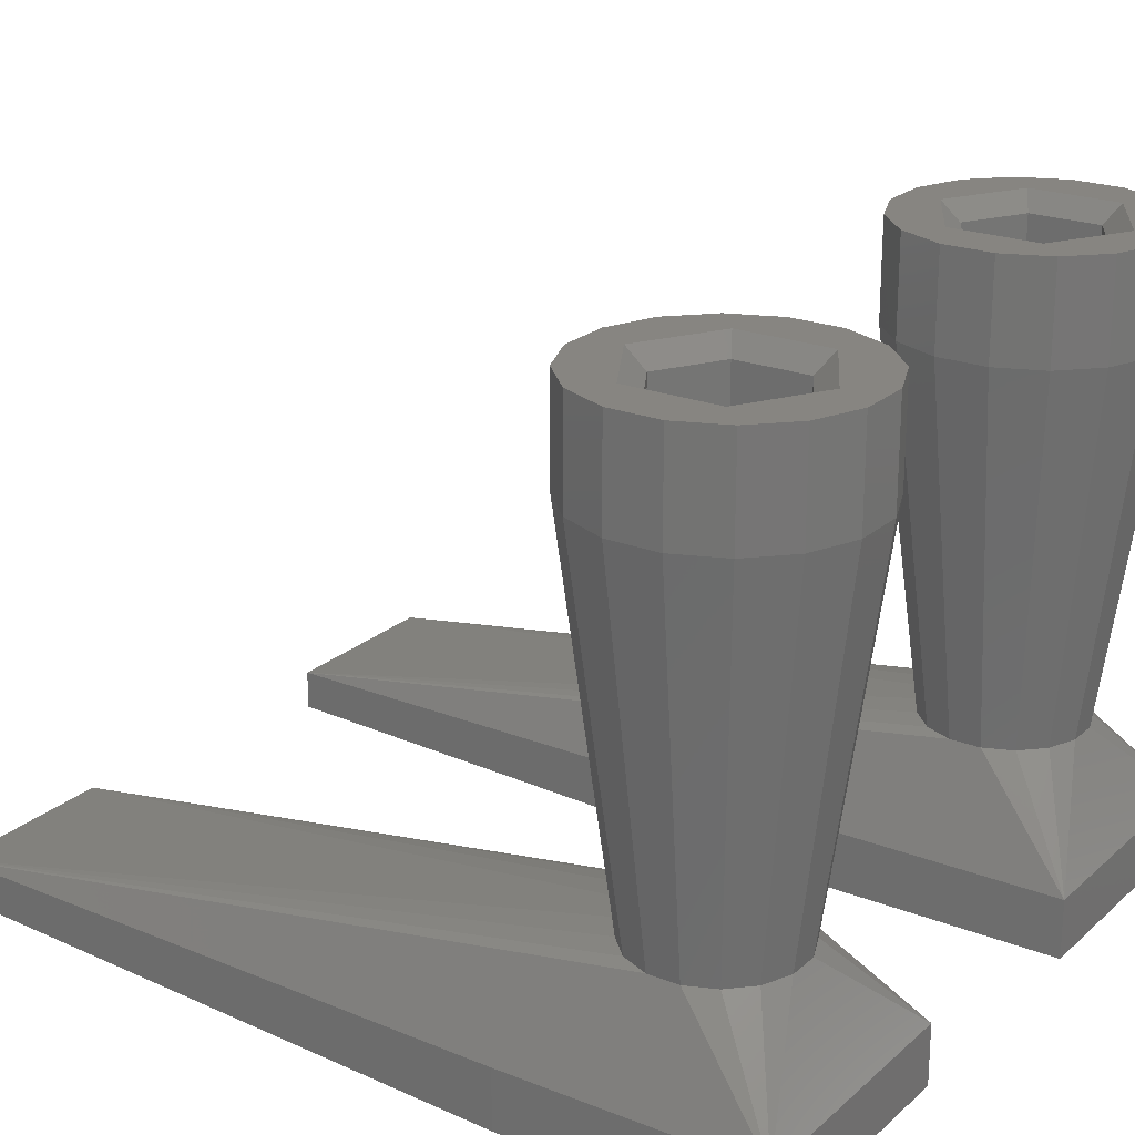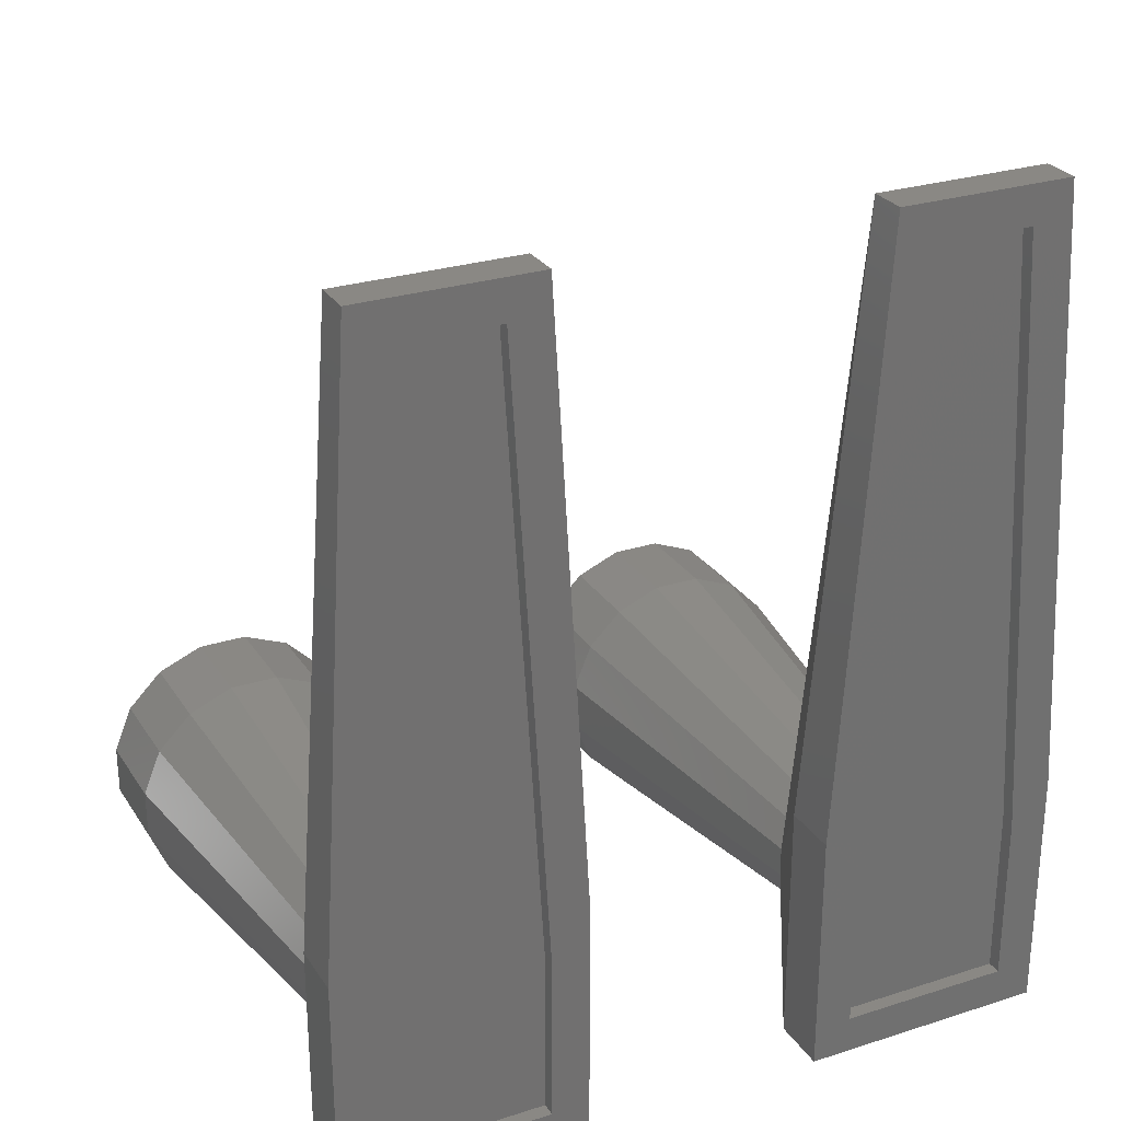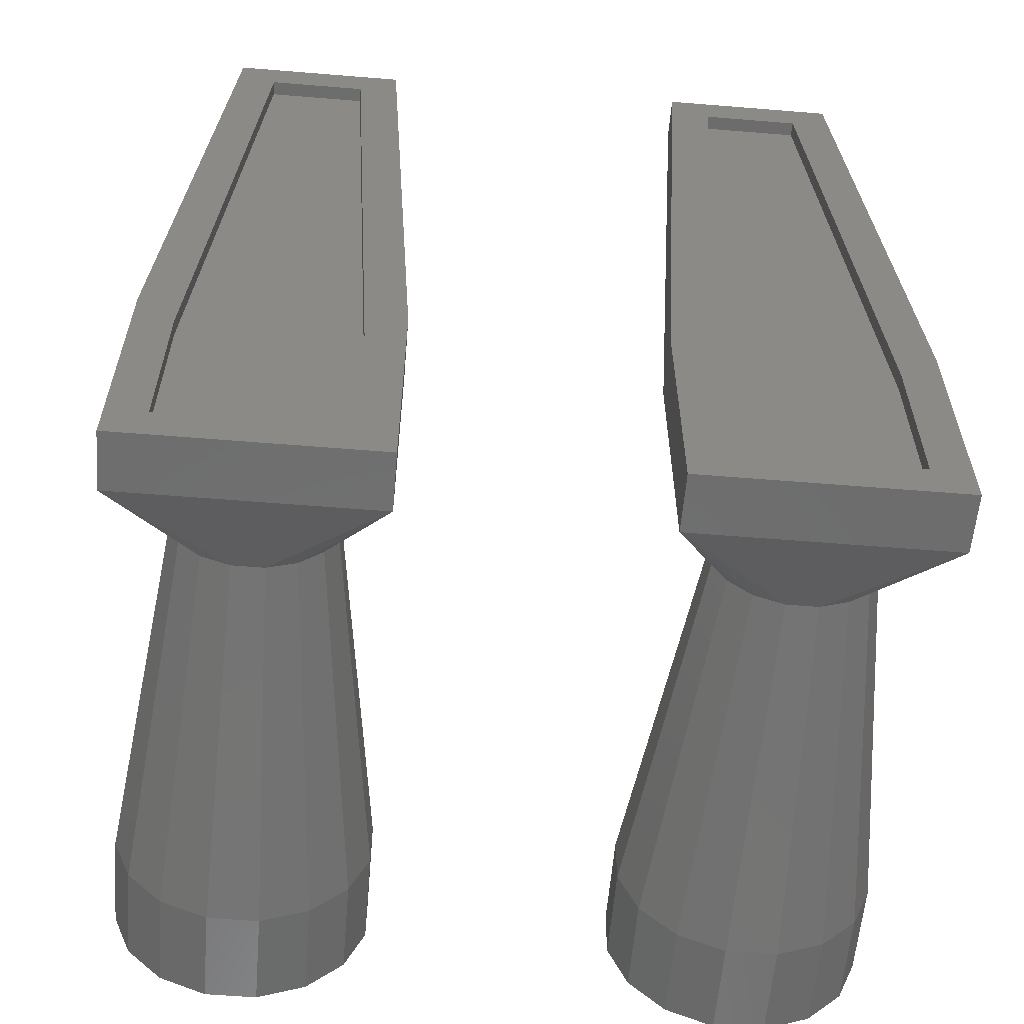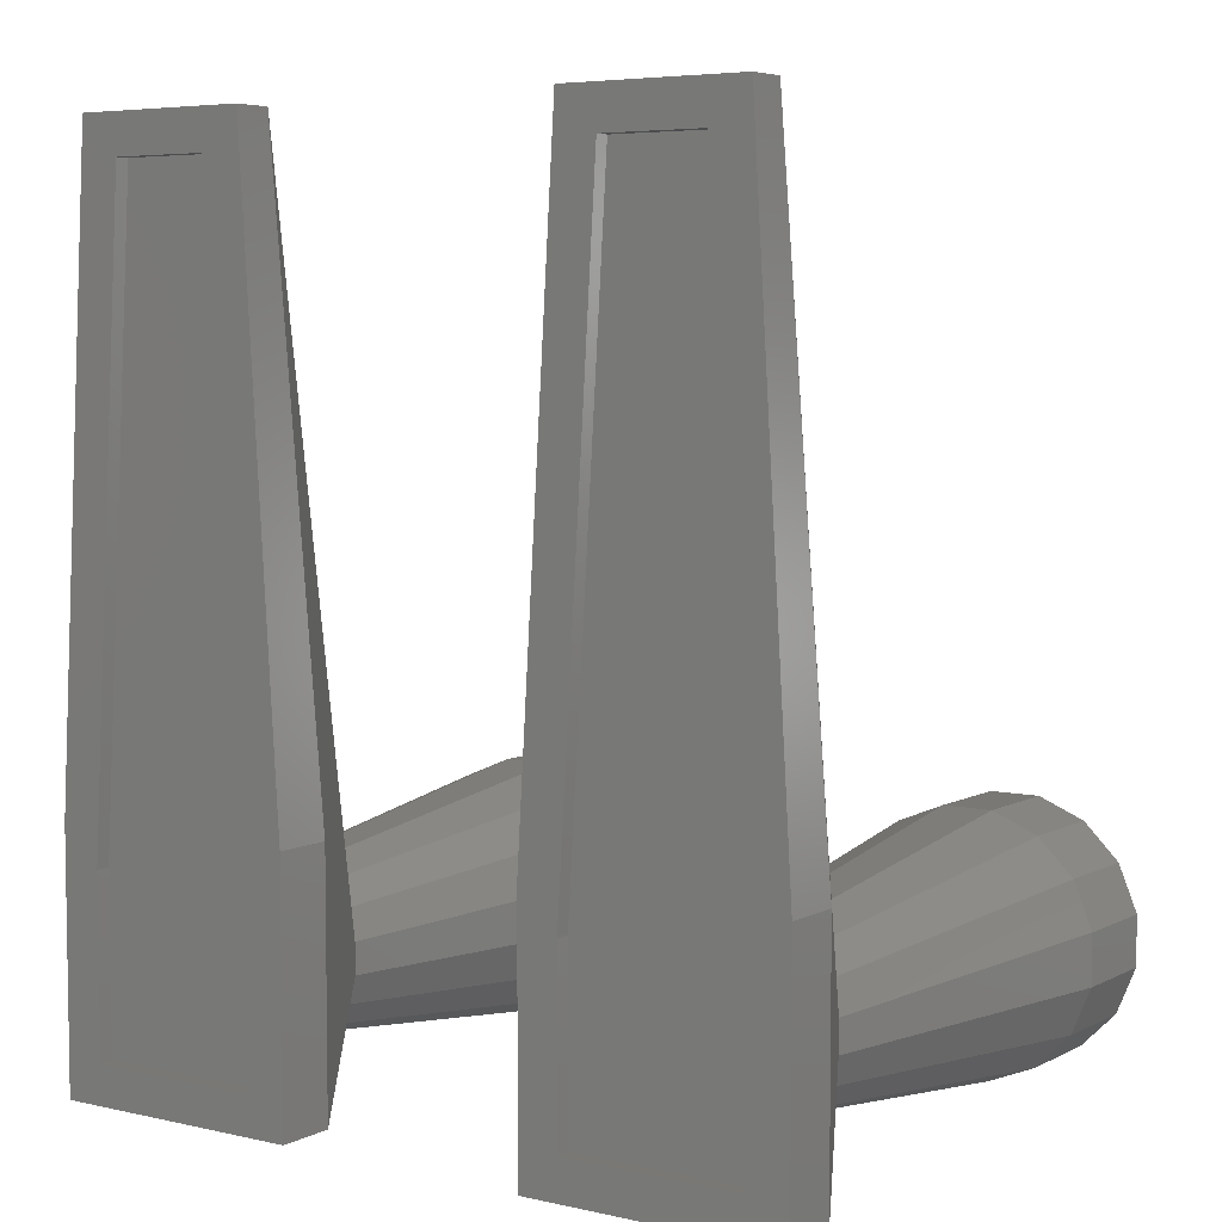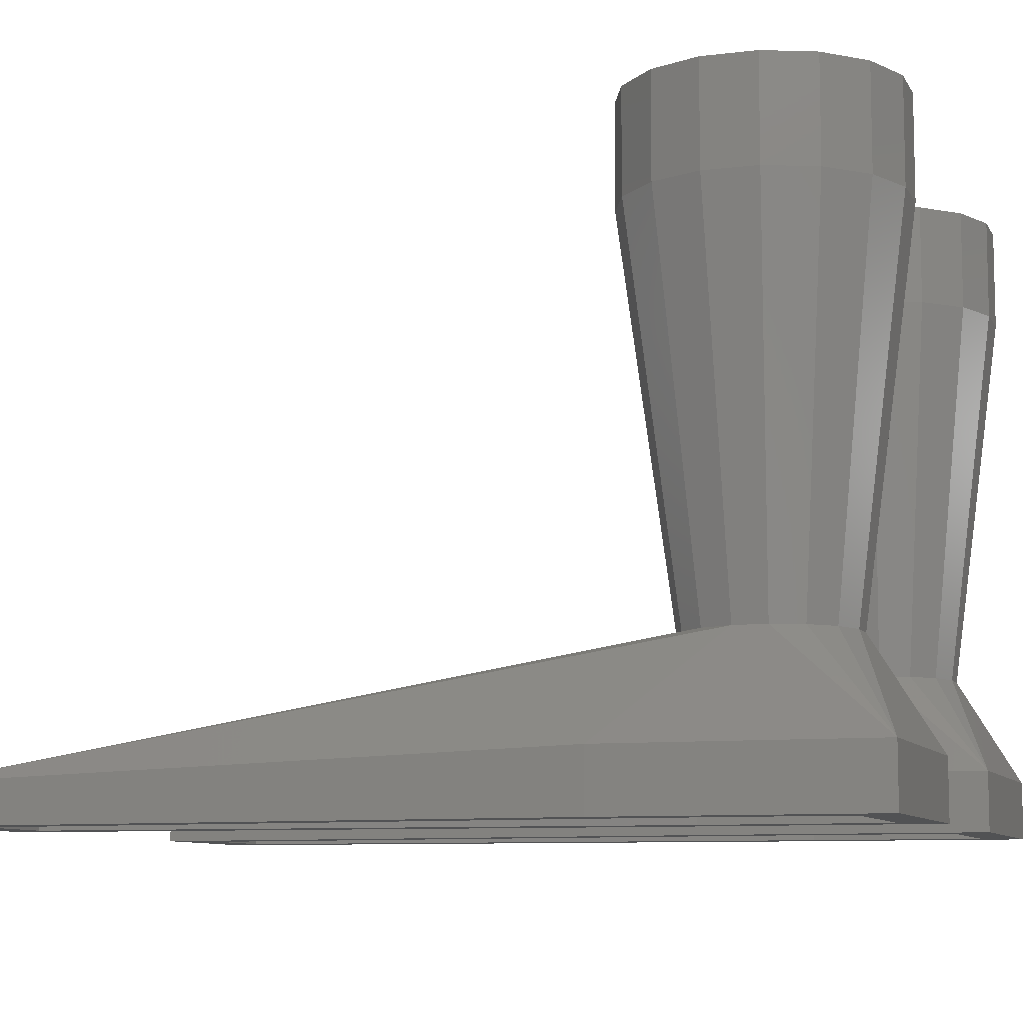
<metadata>
{"format":"stl","ext":"stl","renderer":"f3d","projection":"perspective","resolution":1024,"background":"white","views":[{"elev":22.1,"azim":-55.7,"up":"+Z"},{"elev":27.3,"azim":153.7,"up":"+Y"},{"elev":-59.1,"azim":175.2,"up":"+Y"},{"elev":5.6,"azim":-145.5,"up":"+Y"},{"elev":-8.8,"azim":-71.8,"up":"+Z"}]}
</metadata>
<code>
# stl→obj: 244 verts, 480 faces
v 6.852 -2.487 27
v 9.466 -2.266 8
v 7.347 -3.682 27
v 6.357 -1.293 27
v 8.857 -0.7956 8
v 9.109 -1.404 8
v 6.357 1.542e-06 27
v 6.357 1.293 27
v 6.357 -1.293 32
v 6.357 1.293 32
v 7.347 -3.682 32
v 8.261 -4.596 27
v 10.59 -3.391 8
v 9.175 -5.51 27
v 9.595 -2.394 8
v 6.357 -6.5 3
v 8.857 0.7956 8
v 6.852 2.487 27
v 7.347 3.682 27
v 7.347 3.682 32
v 11.56 -6.5 32
v 9.175 -5.51 32
v 8.832 -2.324 32
v 12.86 4.648 32
v 18.37 3.682 32
v 16.54 5.51 32
v 16.88 2.324 32
v 16.88 -1.963 32
v 19.36 -1.293 32
v 11.56 6.5 32
v 14.15 6.5 32
v 9.175 5.51 32
v 19.36 1.293 32
v 8.832 2.324 32
v 12.54 4.467 32
v 8.832 1.963 32
v 18.37 -3.682 32
v 16.88 -2.324 32
v 16.54 -5.51 32
v 13.17 -4.467 32
v 14.15 -6.5 32
v 12.86 -4.648 32
v 10.37 -6.005 27
v 12.06 -4 8
v 11.56 -6.5 27
v 11.05 -3.582 8
v 19.36 -6.5 3
v 13.65 -4 8
v 6.357 -6.5 0
v 19.36 -6.5 0
v 6.357 6.5 0
v 6.357 6.5 3
v 9.275 1.804 8
v 9.466 2.266 8
v 8.307 38.5 2
v 8.261 4.596 27
v 9.175 5.51 27
v 10.37 6.005 27
v 11.56 6.5 27
v 12.86 6.5 27
v 14.15 6.5 27
v 15.34 6.005 27
v 16.54 5.51 27
v 17.45 4.596 27
v 18.37 3.682 27
v 18.86 2.487 27
v 19.36 1.293 27
v 19.36 -1.293 27
v 19.36 -1.542e-06 27
v 18.37 -3.682 27
v 18.86 -2.487 27
v 16.54 -5.51 27
v 17.45 -4.596 27
v 14.15 -6.5 27
v 15.34 -6.005 27
v 12.86 -6.5 27
v 9.732 -1.804 31.1
v 9.732 1.804 31.1
v 12.86 -3.608 31.1
v 15.98 -1.804 31.1
v 15.98 1.804 31.1
v 12.86 3.608 31.1
v 14.26 -3.748 8
v 15.12 -3.391 8
v 16.44 -1.804 8
v 16.25 -2.266 8
v 16.86 -0.7956 8
v 16.86 0.7956 8
v 19.36 6.5 3
v 19.36 6.5 0
v 15.25 -3.263 8
v 8.357 -4.5 0
v 17.36 -4.5 0
v 8.357 4.5 0
v 8.307 38.5 0
v 15.41 36.5 0
v 17.41 38.5 0
v 17.36 4.5 0
v 10.31 36.5 0
v 10.46 3.263 8
v 10.59 3.391 8
v 11.45 3.748 8
v 12.06 4 8
v 17.41 38.5 2
v 13.65 4 8
v 15.12 3.391 8
v 16.25 2.266 8
v 12.86 -3.608 21.1
v 9.732 -1.804 21.1
v 9.732 1.804 21.1
v 12.86 3.608 21.1
v 15.98 -1.804 21.1
v 15.98 1.804 21.1
v 16.61 1.404 8
v 8.357 4.5 0.75
v 8.357 -4.5 0.75
v 10.31 36.5 0.75
v 15.41 36.5 0.75
v 17.36 4.5 0.75
v 17.36 -4.5 0.75
v 16.12 2.394 8
v 14.66 3.582 8
v -16.86 0.7956 8
v -19.36 -1.293 27
v -19.36 -1.542e-06 27
v -19.36 1.293 27
v -16.61 1.404 8
v -16.25 2.266 8
v -18.37 3.682 27
v -18.86 2.487 27
v -19.36 -1.293 32
v -19.36 1.293 32
v -16.86 -0.7956 8
v -18.37 -3.682 27
v -18.37 -3.682 32
v -18.86 -2.487 27
v -16.12 2.394 8
v -15.12 3.391 8
v -17.41 38.5 2
v -16.54 5.51 27
v -17.45 4.596 27
v -18.37 3.682 32
v -16.54 -5.51 32
v -11.56 -6.5 32
v -14.15 -6.5 32
v -12.86 -4.648 32
v -16.88 2.324 32
v -12.86 4.648 32
v -11.56 6.5 32
v -8.832 -2.324 32
v -9.175 -5.51 32
v -7.347 -3.682 32
v -16.54 5.51 32
v -14.15 6.5 32
v -9.175 5.51 32
v -12.54 4.467 32
v -7.347 3.682 32
v -8.832 2.324 32
v -6.357 1.293 32
v -8.832 1.963 32
v -6.357 -1.293 32
v -13.17 -4.467 32
v -16.88 -2.324 32
v -16.88 -1.963 32
v -16.25 -2.266 8
v -16.44 -1.804 8
v -19.36 -6.5 3
v -19.36 6.5 3
v -17.45 -4.596 27
v -16.54 -5.51 27
v -14.66 3.582 8
v -13.65 4 8
v -17.41 38.5 0
v -19.36 6.5 0
v -8.307 38.5 2
v -8.307 38.5 0
v -12.06 4 8
v -14.15 6.5 27
v -15.34 6.005 27
v -11.56 6.5 27
v -12.86 6.5 27
v -9.175 5.51 27
v -10.37 6.005 27
v -7.347 3.682 27
v -8.261 4.596 27
v -6.357 1.293 27
v -6.852 2.487 27
v -6.357 -1.293 27
v -6.357 1.542e-06 27
v -6.852 -2.487 27
v -7.347 -3.682 27
v -8.261 -4.596 27
v -9.175 -5.51 27
v -10.37 -6.005 27
v -11.56 -6.5 27
v -12.86 -6.5 27
v -14.15 -6.5 27
v -15.34 -6.005 27
v -15.98 1.804 31.1
v -15.98 -1.804 31.1
v -12.86 -3.608 31.1
v -9.732 -1.804 31.1
v -9.732 1.804 31.1
v -12.86 3.608 31.1
v -15.12 -3.391 8
v -15.25 -3.263 8
v -14.26 -3.748 8
v -13.65 -4 8
v -6.357 -6.5 3
v -12.06 -4 8
v -6.357 -6.5 0
v -19.36 -6.5 0
v -8.357 4.5 0
v -6.357 6.5 0
v -17.36 -4.5 0
v -8.357 -4.5 0
v -10.31 36.5 0
v -17.36 4.5 0
v -15.41 36.5 0
v -6.357 6.5 3
v -11.45 3.748 8
v -10.59 3.391 8
v -8.857 0.7956 8
v -9.275 1.804 8
v -9.466 2.266 8
v -10.46 3.263 8
v -8.857 -0.7956 8
v -9.466 -2.266 8
v -10.59 -3.391 8
v -15.98 1.804 21.1
v -12.86 3.608 21.1
v -15.98 -1.804 21.1
v -12.86 -3.608 21.1
v -9.732 -1.804 21.1
v -9.732 1.804 21.1
v -9.109 -1.404 8
v -11.05 -3.582 8
v -9.595 -2.394 8
v -17.36 -4.5 0.75
v -8.357 -4.5 0.75
v -17.36 4.5 0.75
v -15.41 36.5 0.75
v -10.31 36.5 0.75
v -8.357 4.5 0.75
f 1 2 3
f 4 2 1
f 4 5 6
f 4 6 2
f 4 7 5
f 5 7 8
f 4 9 10
f 7 10 8
f 4 10 7
f 4 1 9
f 9 1 3
f 9 3 11
f 12 13 14
f 3 13 12
f 15 3 2
f 13 3 15
f 15 16 13
f 2 16 15
f 16 6 5
f 16 2 6
f 5 8 17
f 8 18 17
f 17 18 19
f 8 10 20
f 18 20 19
f 8 20 18
f 10 9 11
f 21 10 22
f 22 10 11
f 23 10 21
f 24 25 26
f 27 28 29
f 30 10 31
f 32 10 30
f 20 10 32
f 27 29 33
f 31 10 34
f 31 34 35
f 31 24 26
f 31 35 24
f 25 27 33
f 36 34 10
f 29 28 37
f 24 27 25
f 28 38 37
f 39 40 41
f 40 42 41
f 41 23 21
f 38 40 39
f 38 39 37
f 42 23 41
f 23 36 10
f 3 12 11
f 11 12 14
f 11 14 22
f 43 14 44
f 45 43 44
f 46 14 13
f 44 14 46
f 46 16 44
f 13 16 46
f 44 16 47
f 48 44 47
f 16 49 50
f 47 16 50
f 49 16 51
f 51 16 52
f 16 5 52
f 52 5 17
f 19 53 17
f 19 54 53
f 53 55 17
f 54 55 53
f 55 52 17
f 19 56 54
f 54 56 57
f 19 20 32
f 56 32 57
f 19 32 56
f 57 32 30
f 58 30 59
f 57 30 58
f 59 30 31
f 60 31 61
f 59 31 60
f 61 31 26
f 62 26 63
f 61 26 62
f 64 63 25
f 25 63 26
f 65 64 25
f 66 65 33
f 33 65 25
f 67 66 33
f 29 68 69
f 67 29 69
f 33 29 67
f 37 70 71
f 68 37 71
f 29 37 68
f 39 72 73
f 70 39 73
f 37 39 70
f 41 74 75
f 72 41 75
f 39 41 72
f 21 45 76
f 74 21 76
f 41 21 74
f 22 14 43
f 45 22 43
f 21 22 45
f 23 77 36
f 77 78 34
f 36 77 34
f 42 79 77
f 23 42 77
f 40 80 79
f 42 40 79
f 38 80 40
f 38 28 81
f 80 38 81
f 28 27 81
f 81 27 24
f 82 81 24
f 82 24 35
f 78 82 35
f 78 35 34
f 76 45 48
f 74 76 48
f 48 45 44
f 83 48 47
f 84 83 47
f 85 86 47
f 87 85 47
f 88 87 47
f 89 88 47
f 47 50 90
f 89 47 90
f 91 84 47
f 86 91 47
f 92 93 50
f 94 51 95
f 96 95 97
f 50 97 90
f 49 51 94
f 98 50 93
f 49 94 92
f 49 92 50
f 50 98 97
f 99 95 96
f 98 96 97
f 94 95 99
f 51 52 95
f 95 52 55
f 100 55 54
f 101 55 100
f 57 100 54
f 57 101 100
f 102 55 101
f 103 55 102
f 95 55 97
f 97 55 104
f 104 55 103
f 105 104 103
f 57 58 101
f 101 58 59
f 59 60 103
f 103 60 61
f 105 61 62
f 105 62 63
f 64 106 63
f 65 106 64
f 66 107 65
f 67 107 66
f 69 88 67
f 68 88 69
f 71 87 68
f 70 87 71
f 73 86 70
f 72 86 73
f 75 74 84
f 72 75 84
f 79 108 77
f 77 108 109
f 110 78 77
f 109 110 77
f 111 82 78
f 110 111 78
f 80 112 79
f 79 112 108
f 81 113 80
f 80 113 112
f 113 81 82
f 111 113 82
f 74 48 83
f 84 74 83
f 70 86 85
f 87 70 85
f 104 107 114
f 88 104 114
f 104 88 89
f 90 97 104
f 89 90 104
f 72 84 91
f 86 72 91
f 94 115 116
f 92 94 116
f 99 117 115
f 94 99 115
f 96 118 117
f 99 96 117
f 119 118 98
f 98 118 96
f 119 98 120
f 120 98 93
f 120 93 116
f 116 93 92
f 102 59 103
f 101 59 102
f 104 106 121
f 107 104 121
f 104 105 122
f 106 104 122
f 105 103 61
f 105 63 122
f 122 63 106
f 106 65 121
f 121 65 107
f 114 107 67
f 88 114 67
f 87 88 68
f 108 112 113
f 110 108 111
f 111 108 113
f 109 108 110
f 117 118 115
f 115 118 119
f 115 119 120
f 115 120 116
f 123 124 125
f 123 125 126
f 127 126 128
f 123 126 127
f 129 128 130
f 130 128 126
f 124 131 125
f 125 131 126
f 126 131 132
f 123 133 124
f 134 135 136
f 136 135 124
f 124 135 131
f 133 134 136
f 133 136 124
f 128 129 137
f 137 129 138
f 127 128 139
f 123 127 139
f 128 137 139
f 137 138 139
f 140 138 141
f 141 138 129
f 142 129 132
f 132 129 130
f 132 130 126
f 131 135 143
f 144 131 145
f 145 131 143
f 146 131 144
f 147 148 149
f 150 151 152
f 153 131 154
f 142 131 153
f 132 131 142
f 154 147 149
f 154 131 147
f 149 148 155
f 156 157 155
f 148 156 155
f 156 158 157
f 157 158 159
f 150 146 151
f 158 160 159
f 161 150 152
f 151 146 144
f 162 131 146
f 163 131 162
f 163 164 131
f 160 150 161
f 160 161 159
f 164 147 131
f 165 134 166
f 166 134 133
f 133 167 166
f 166 167 165
f 133 123 167
f 167 123 168
f 123 139 168
f 169 170 143
f 134 169 143
f 135 134 143
f 134 165 169
f 169 165 170
f 138 140 171
f 171 140 172
f 139 173 168
f 168 173 174
f 175 176 139
f 139 176 173
f 172 177 175
f 139 172 175
f 171 172 139
f 138 171 139
f 178 172 179
f 179 172 140
f 153 140 142
f 142 140 141
f 142 141 129
f 154 178 153
f 153 178 179
f 153 179 140
f 149 180 154
f 154 180 181
f 154 181 178
f 155 182 149
f 149 182 183
f 149 183 180
f 157 184 155
f 155 184 185
f 155 185 182
f 157 159 186
f 187 157 186
f 184 157 187
f 159 161 188
f 189 159 188
f 186 159 189
f 190 188 161
f 191 190 161
f 152 191 161
f 192 191 152
f 193 192 152
f 151 193 152
f 194 193 151
f 195 194 151
f 144 195 151
f 196 195 144
f 197 196 144
f 145 197 144
f 198 197 145
f 170 198 145
f 143 170 145
f 147 164 199
f 199 164 163
f 200 199 163
f 200 163 162
f 201 200 162
f 146 201 162
f 202 201 146
f 150 202 146
f 160 202 150
f 158 203 202
f 160 158 202
f 158 156 203
f 156 148 204
f 203 156 204
f 148 147 199
f 204 148 199
f 205 170 206
f 206 170 165
f 205 206 167
f 206 165 167
f 207 205 167
f 208 207 167
f 209 210 208
f 167 209 208
f 211 209 167
f 212 211 167
f 167 168 212
f 212 168 174
f 170 205 198
f 198 205 197
f 177 172 178
f 213 214 211
f 215 211 212
f 173 212 174
f 216 211 215
f 173 215 212
f 217 214 213
f 176 214 217
f 176 217 173
f 218 173 219
f 217 219 173
f 173 218 215
f 213 211 216
f 175 220 214
f 176 175 214
f 221 222 175
f 177 221 175
f 220 175 223
f 224 223 175
f 225 224 175
f 226 225 175
f 222 226 175
f 180 177 181
f 181 177 178
f 182 222 183
f 183 222 180
f 185 225 182
f 184 225 185
f 184 187 223
f 187 186 223
f 186 189 227
f 189 188 227
f 188 190 228
f 190 191 228
f 191 192 229
f 192 193 229
f 193 194 210
f 194 195 210
f 197 208 196
f 196 208 195
f 199 230 231
f 204 199 231
f 232 230 199
f 200 232 199
f 232 200 233
f 233 200 201
f 233 201 234
f 234 201 202
f 235 234 203
f 203 234 202
f 204 231 235
f 203 204 235
f 207 208 197
f 205 207 197
f 209 227 236
f 228 209 236
f 227 209 220
f 223 227 220
f 220 209 211
f 214 220 211
f 209 229 237
f 210 209 237
f 229 209 238
f 238 209 228
f 180 222 221
f 180 221 177
f 215 239 216
f 216 239 240
f 215 218 241
f 239 215 241
f 241 218 219
f 242 241 219
f 242 219 217
f 243 242 217
f 217 213 243
f 243 213 244
f 213 216 244
f 244 216 240
f 184 223 224
f 225 184 224
f 182 225 226
f 222 182 226
f 223 186 227
f 236 227 188
f 228 236 188
f 238 228 191
f 229 238 191
f 237 229 193
f 210 237 193
f 210 195 208
f 231 230 232
f 234 231 233
f 233 231 232
f 235 231 234
f 241 242 239
f 239 242 243
f 239 243 244
f 239 244 240

</code>
